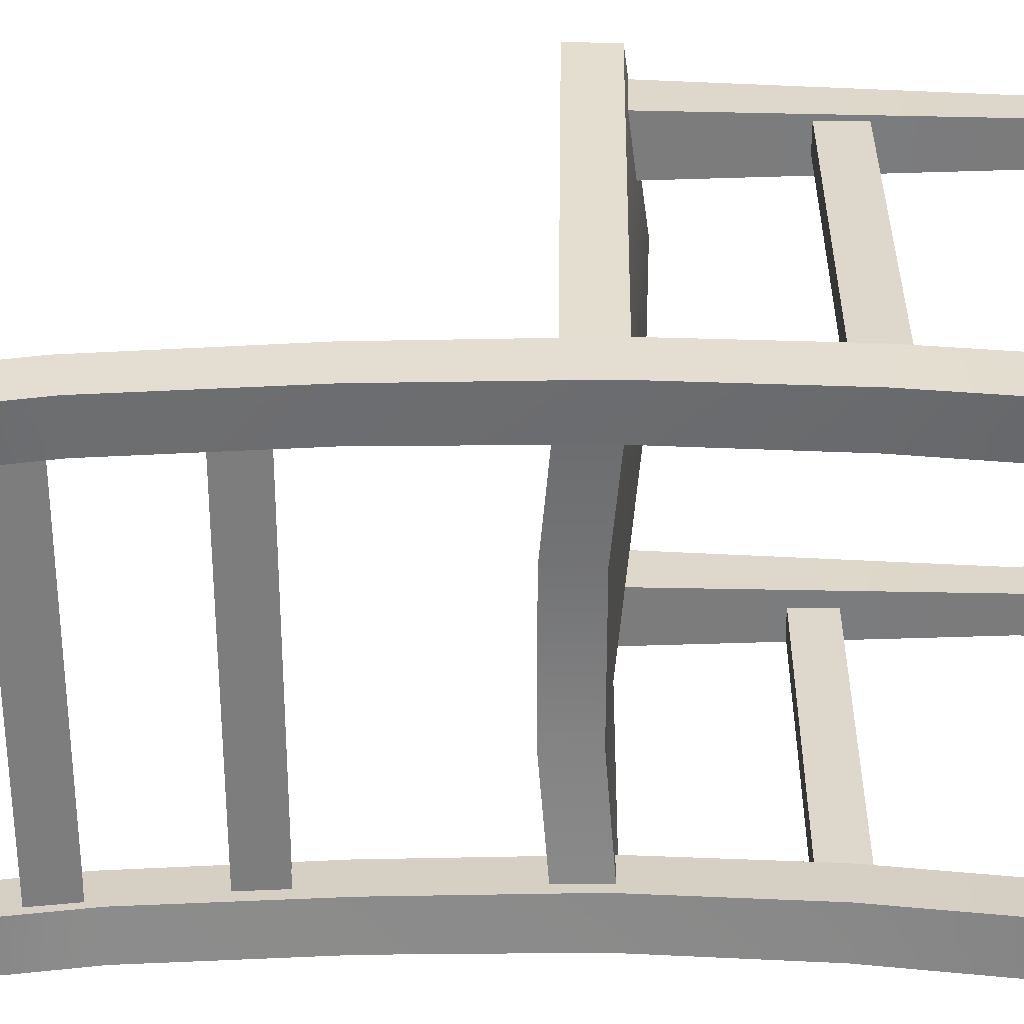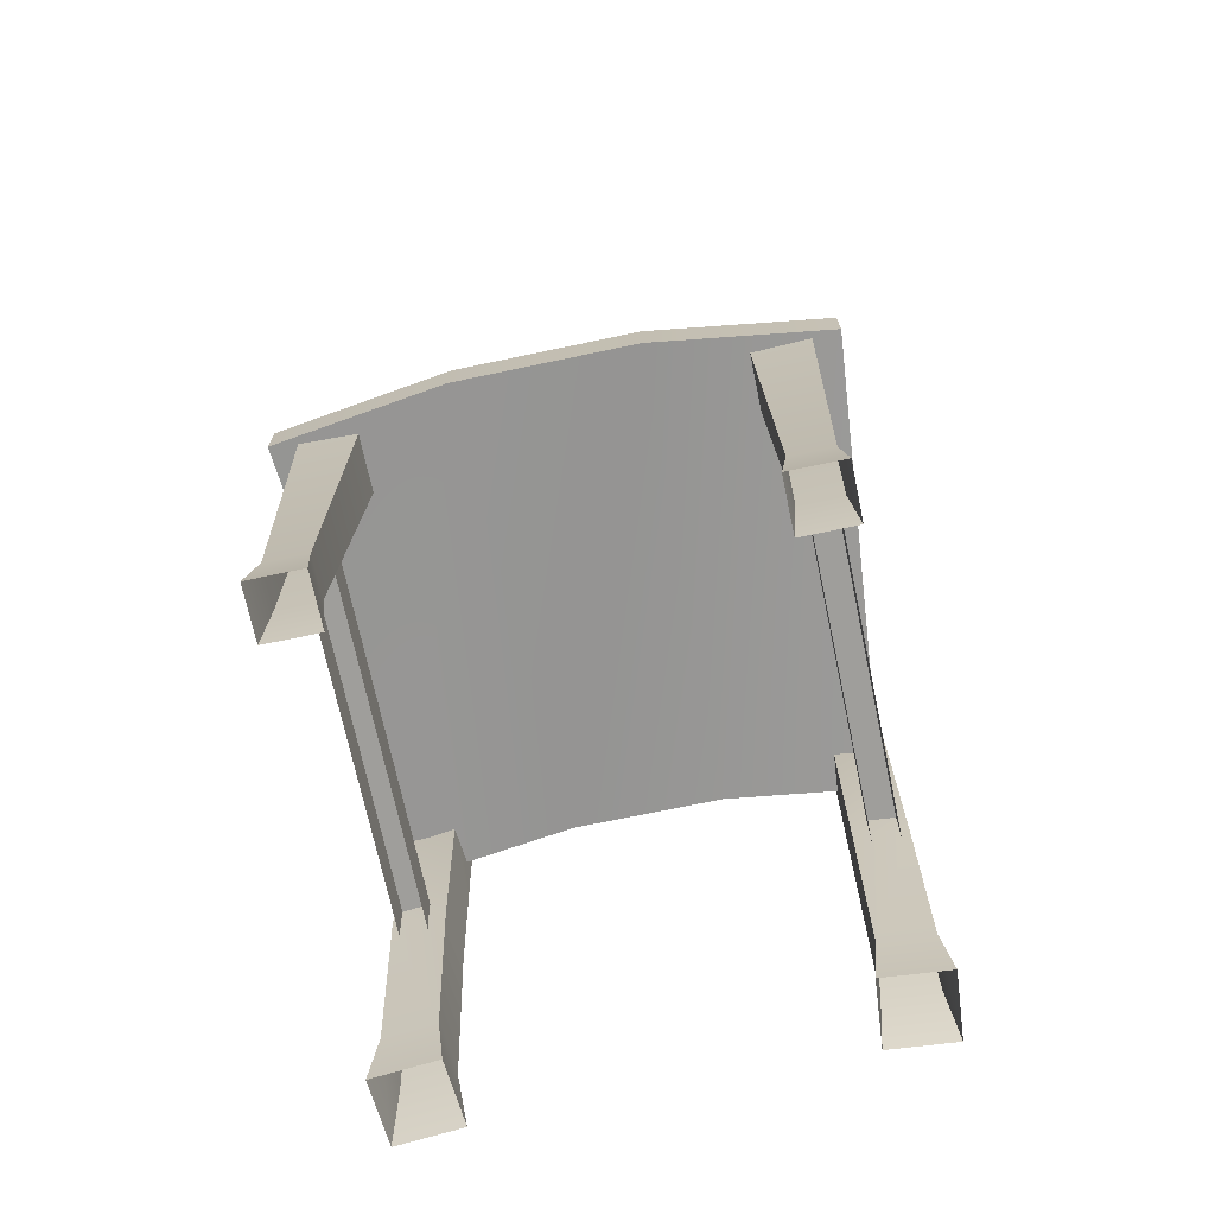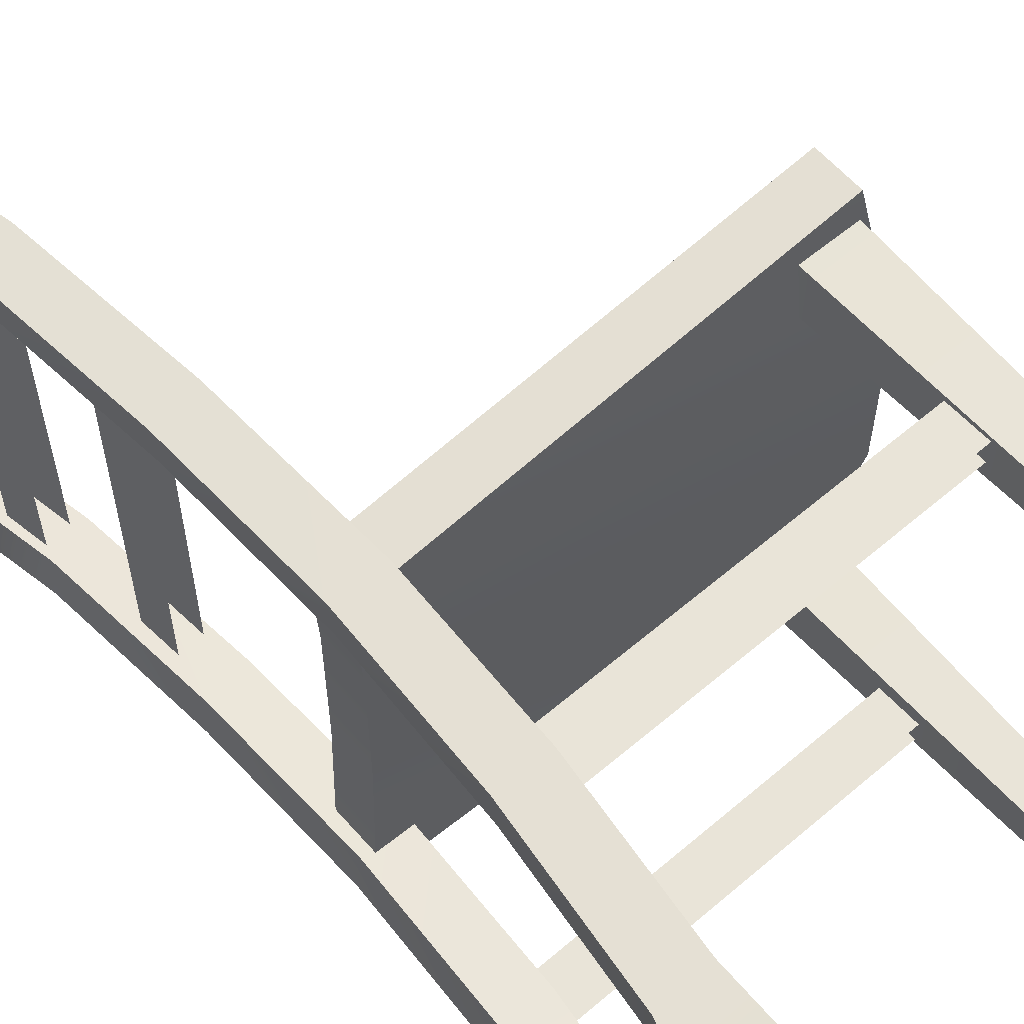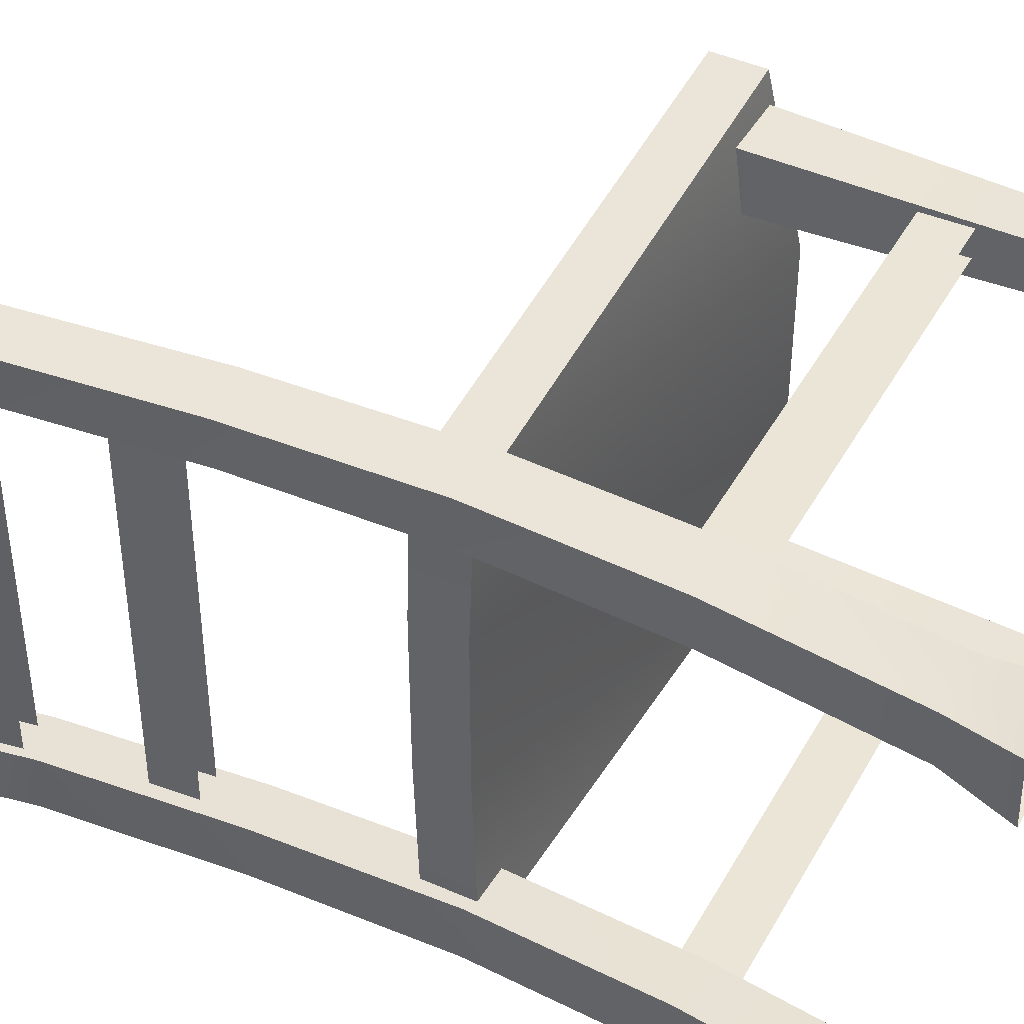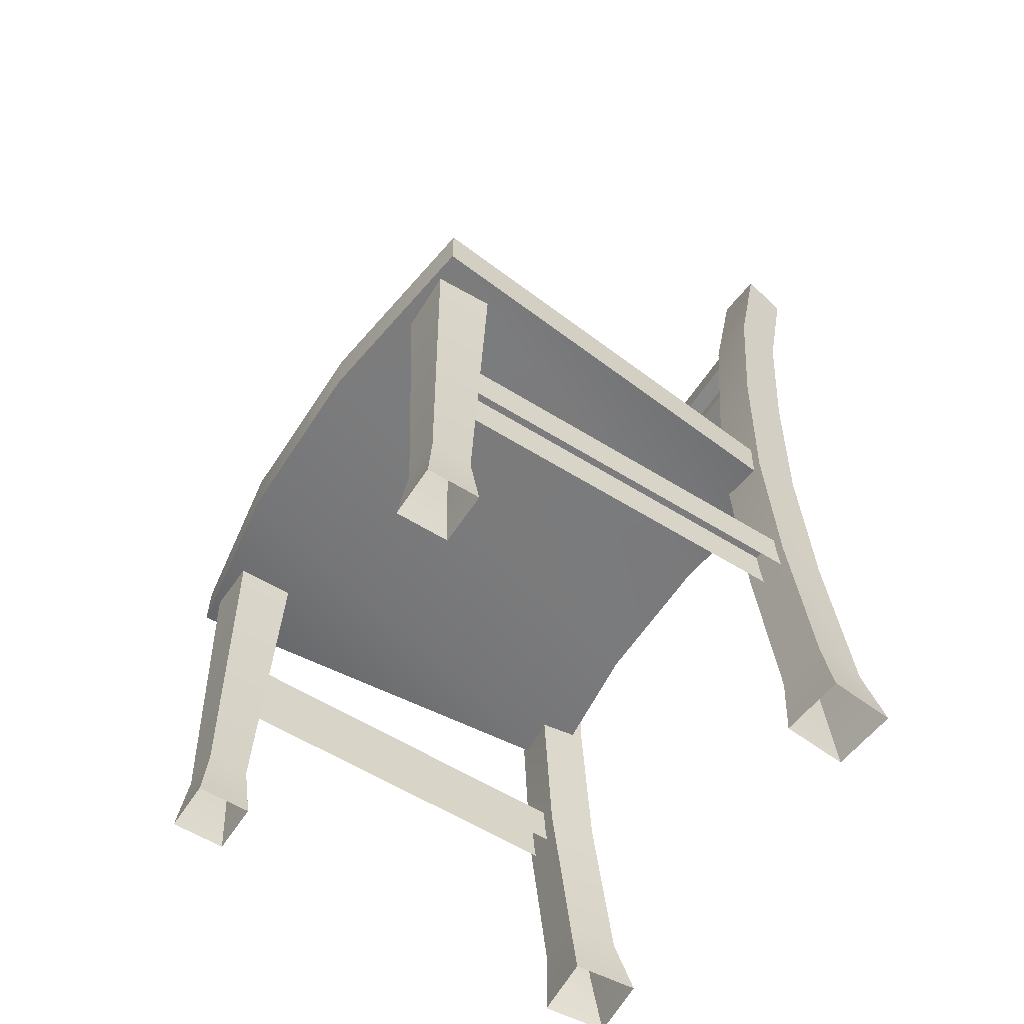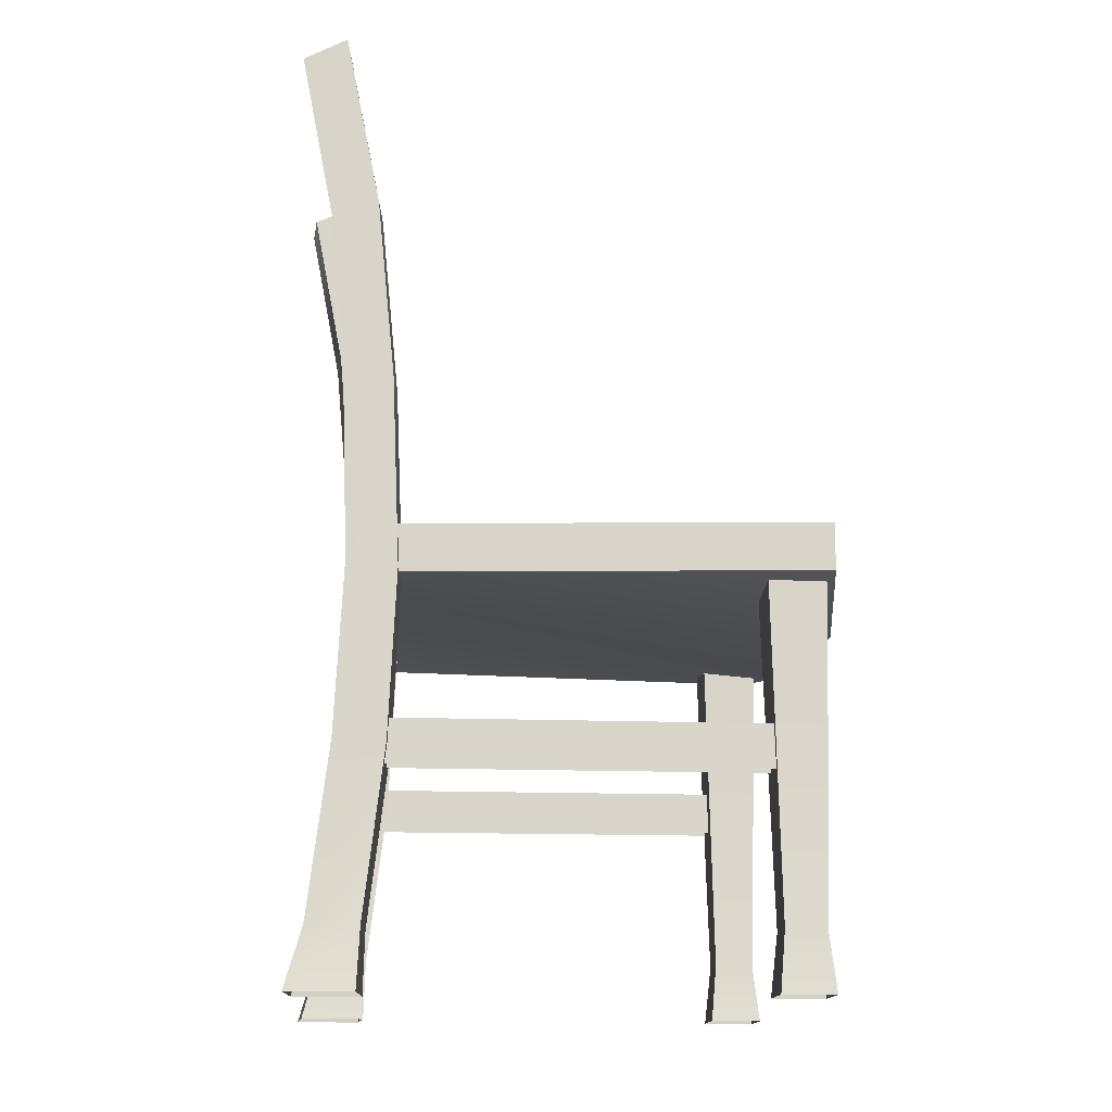
<metadata>
{"format":"obj","ext":"obj","renderer":"f3d","projection":"perspective","resolution":1024,"background":"white","views":[{"elev":31.2,"azim":-89.1,"up":"+Z"},{"elev":-70.8,"azim":101.9,"up":"+Y"},{"elev":60.7,"azim":-41.0,"up":"+Z"},{"elev":44.1,"azim":-62.6,"up":"+Z"},{"elev":-58.9,"azim":147.3,"up":"+Y"},{"elev":-15.1,"azim":-4.7,"up":"+Y"}]}
</metadata>
<code>
g Object01
v 25.97 -8.547 -28.39
v 29.15 -11.07 -9.465
v -20.5 -7.189 -7.904
v -22.02 -8.547 -23.95
v 29.15 -11.07 9.465
v -20.5 -7.189 7.904
v 25.97 -8.547 28.39
v -22.02 -8.547 23.95
v 29.15 -11.07 9.465
v 29.15 -11.07 -9.465
v 29.15 -6.029 -9.465
v 29.15 -6.029 9.465
v 25.97 -3.509 28.39
v 25.97 -8.547 28.39
v 25.97 -3.509 28.39
v -22.02 -3.509 23.95
v -22.02 -8.547 23.95
v 25.97 -8.547 28.39
v -22.02 -3.509 23.95
v -20.5 -2.151 7.904
v -20.5 -7.189 7.904
v -22.02 -8.547 23.95
v -20.5 -2.151 -7.904
v -20.5 -7.189 -7.904
v -22.02 -3.509 -23.95
v -22.02 -8.547 -23.95
v -22.02 -3.509 -23.95
v 25.97 -3.509 -28.39
v 25.97 -8.547 -28.39
v -22.02 -8.547 -23.95
v 25.97 -3.509 -28.39
v 25.97 -8.547 -28.39
v -22.02 -3.509 23.95
v 25.97 -3.509 28.39
v 29.15 -6.029 9.465
v -20.5 -2.151 7.904
v 29.15 -6.029 -9.465
v -20.5 -2.151 -7.904
v 25.97 -3.509 -28.39
v -22.02 -3.509 -23.95
f 17 15 16
f 15 17 18
f 4 1 3
f 2 3 1
f 3 2 6
f 5 6 2
f 6 5 8
f 7 8 5
f 32 31 10
f 11 10 31
f 10 11 9
f 12 9 11
f 9 12 14
f 13 14 12
f 22 19 21
f 20 21 19
f 21 20 24
f 23 24 20
f 24 23 26
f 25 26 23
f 35 33 34
f 33 35 36
f 37 36 35
f 36 37 38
f 39 38 37
f 38 39 40
f 29 27 28
f 27 29 30
v -25.19 30.02 19.26
v -23.51 11.37 19.4
v -23.97 11.37 24.59
v -23.3 -7.517 24.67
v -18 -8.195 25.14
v -18.82 11.99 25.04
v -23.97 11.37 24.59
v -25.65 30.02 24.44
v -17.53 -8.195 19.79
v -18.37 11.99 19.85
v -18.82 11.99 25.04
v -20.29 31.46 19.69
v -18.37 11.99 19.85
v -23.51 11.37 19.4
v -20.74 31.46 24.87
v -20.29 31.46 19.69
v -20.74 31.46 24.87
v -25.65 30.02 24.44
v -28.7 48.11 18.95
v -25.19 30.02 19.26
v -28.7 48.11 18.95
v -29.15 48.11 24.13
v -24.49 50.37 24.54
v -24.03 50.37 19.36
v -29.15 48.11 24.13
v -24.49 50.37 24.54
v -28.7 48.11 18.95
v -29.15 48.11 24.13
v -24.49 50.37 24.54
v -24.03 50.37 19.36
v -18 -8.195 25.14
v -18.81 -26.03 25.2
v -18.33 -26.03 19.77
v -17.53 -8.195 19.79
v -18.33 -26.03 19.77
v -23.75 -25.74 19.3
v -22.84 -7.517 19.33
v -24.03 50.37 19.36
v -24.22 -25.74 24.73
v -22.84 -7.517 19.33
v -23.75 -25.74 19.3
v -24.22 -25.74 24.73
v -23.3 -7.517 24.67
v -25.96 -43.91 19.29
v -20.47 -43.91 19.77
v -20.47 -43.91 19.77
v -20.95 -43.91 25.25
v -26.44 -43.91 24.77
v -25.96 -43.91 19.29
v -18.81 -26.03 25.2
v -26.44 -43.91 24.77
v -20.95 -43.91 25.25
v -21.27 -50.37 26.09
v -20.66 -50.37 19.06
v -20.66 -50.37 19.06
v -27.68 -50.37 18.45
v -27.68 -50.37 18.45
v -28.3 -50.37 25.48
v -28.3 -50.37 25.48
v -21.27 -50.37 26.09
v -28.3 -50.37 -25.63
v -26.44 -43.91 -24.93
v -20.95 -43.91 -25.41
v -21.27 -50.37 -26.25
v -27.68 -50.37 -18.61
v -25.96 -43.91 -19.45
v -26.44 -43.91 -24.93
v -28.3 -50.37 -25.63
v -20.66 -50.37 -19.22
v -20.47 -43.91 -19.93
v -25.96 -43.91 -19.45
v -27.68 -50.37 -18.61
v -21.27 -50.37 -26.25
v -20.95 -43.91 -25.41
v -20.47 -43.91 -19.93
v -20.66 -50.37 -19.22
v -24.22 -25.74 -24.89
v -18.81 -26.03 -25.36
v -23.75 -25.74 -19.46
v -24.22 -25.74 -24.89
v -18.81 -26.03 -25.36
v -18.33 -26.03 -19.93
v -18.33 -26.03 -19.93
v -23.75 -25.74 -19.46
v -23.51 11.37 -19.56
v -23.97 11.37 -24.74
v -23.3 -7.517 -24.83
v -22.84 -7.517 -19.49
v -18.37 11.99 -20.01
v -23.51 11.37 -19.56
v -22.84 -7.517 -19.49
v -17.53 -8.195 -19.95
v -18.82 11.99 -25.19
v -18.37 11.99 -20.01
v -17.53 -8.195 -19.95
v -18 -8.195 -25.3
v -23.3 -7.517 -24.83
v -23.97 11.37 -24.74
v -18.82 11.99 -25.19
v -18 -8.195 -25.3
v -25.19 30.02 -19.41
v -25.65 30.02 -24.6
v -20.29 31.46 -19.84
v -25.19 30.02 -19.41
v -20.74 31.46 -25.03
v -20.29 31.46 -19.84
v -25.65 30.02 -24.6
v -20.74 31.46 -25.03
v -28.7 48.11 -19.11
v -29.15 48.11 -24.29
v -24.03 50.37 -19.52
v -28.7 48.11 -19.11
v -24.49 50.37 -24.7
v -24.03 50.37 -19.52
v -29.15 48.11 -24.29
v -24.49 50.37 -24.7
v -28.7 48.11 -19.11
v -24.03 50.37 -19.52
v -24.49 50.37 -24.7
v -29.15 48.11 -24.29
v -20.13 20.98 -20.09
v -22.95 20.73 -20.09
v -22.95 20.73 20
v -20.13 20.98 20
v -22.95 20.73 -20.09
v -22.56 16.18 -20.09
v -22.56 16.18 20
v -22.95 20.73 20
v -19.73 16.42 -20.09
v -20.13 20.98 -20.09
v -20.13 20.98 20
v -19.73 16.42 20
v -22.61 36.56 -20.09
v -25.4 36.06 -20.09
v -25.4 36.06 20
v -22.61 36.56 20
v -25.4 36.06 -20.09
v -24.6 31.56 -20.09
v -24.6 31.56 20
v -25.4 36.06 20
v -21.81 32.05 -20.09
v -22.61 36.56 -20.09
v -22.61 36.56 20
v -21.81 32.05 20
v 20.79 -23.53 -21.6
v 20.79 -23.53 -24.44
v -19.3 -23.53 -24.44
v -19.3 -23.53 -21.6
v 20.79 -23.53 -24.44
v 20.79 -28.1 -24.44
v -19.3 -28.1 -24.44
v -19.3 -23.53 -24.44
v 20.79 -28.1 -21.6
v 20.79 -23.53 -21.6
v -19.3 -23.53 -21.6
v -19.3 -28.1 -21.6
v 20.79 -23.53 24.34
v 20.79 -23.53 21.51
v -19.3 -23.53 21.51
v -19.3 -23.53 24.34
v 20.79 -23.53 21.51
v 20.79 -28.1 21.51
v -19.3 -28.1 21.51
v -19.3 -23.53 21.51
v 20.79 -28.1 24.34
v 20.79 -23.53 24.34
v -19.3 -23.53 24.34
v -19.3 -28.1 24.34
v 19.85 -50.37 -25.25
v 20.52 -43.91 -24.58
v 24.82 -43.91 -24.58
v 25.49 -50.37 -25.25
v 19.85 -50.37 -19.61
v 20.52 -43.91 -20.28
v 20.52 -43.91 -24.58
v 19.85 -50.37 -25.25
v 25.49 -50.37 -19.61
v 24.82 -43.91 -20.28
v 20.52 -43.91 -20.28
v 19.85 -50.37 -19.61
v 25.49 -50.37 -25.25
v 24.82 -43.91 -24.58
v 24.82 -43.91 -20.28
v 25.49 -50.37 -19.61
v 19.58 -7.82 -25.52
v 25.77 -7.82 -25.52
v 19.58 -7.82 -19.34
v 19.58 -7.82 -25.52
v 25.77 -7.82 -25.52
v 25.77 -7.82 -19.34
v 25.77 -7.82 -19.34
v 19.58 -7.82 -19.34
v 19.85 -50.37 25.09
v 25.49 -50.37 25.09
v 24.82 -43.91 24.42
v 20.52 -43.91 24.42
v 19.85 -50.37 19.45
v 19.85 -50.37 25.09
v 20.52 -43.91 24.42
v 20.52 -43.91 20.12
v 25.49 -50.37 19.45
v 19.85 -50.37 19.45
v 20.52 -43.91 20.12
v 24.82 -43.91 20.12
v 25.49 -50.37 25.09
v 25.49 -50.37 19.45
v 24.82 -43.91 20.12
v 24.82 -43.91 24.42
v 19.58 -7.82 25.36
v 25.77 -7.82 25.36
v 19.58 -7.82 19.18
v 19.58 -7.82 25.36
v 25.77 -7.82 25.36
v 25.77 -7.82 19.18
v 25.77 -7.82 19.18
v 19.58 -7.82 19.18
f 163 161 162
f 161 163 164
f 62 59 48
f 41 48 59
f 48 41 43
f 42 43 41
f 43 42 83
f 80 83 42
f 83 80 82
f 81 82 80
f 82 81 88
f 89 88 81
f 88 89 97
f 97 98 88
f 64 63 56
f 55 56 63
f 56 55 50
f 51 50 55
f 50 51 49
f 71 49 51
f 49 71 73
f 72 73 71
f 73 72 86
f 87 86 72
f 86 87 93
f 93 94 86
f 92 99 100
f 99 92 91
f 90 91 92
f 91 90 79
f 45 79 90
f 79 45 44
f 46 44 45
f 44 46 47
f 57 47 46
f 47 57 58
f 65 58 57
f 57 66 65
f 52 60 61
f 60 52 54
f 53 54 52
f 54 53 77
f 74 77 53
f 77 74 76
f 75 76 74
f 76 75 84
f 85 84 75
f 84 85 95
f 61 78 52
f 95 96 84
f 109 110 111
f 123 111 110
f 111 123 124
f 132 124 123
f 124 132 131
f 129 131 132
f 131 129 130
f 143 130 129
f 130 143 144
f 152 144 143
f 111 112 109
f 143 151 152
f 146 153 154
f 153 146 145
f 134 145 146
f 145 134 133
f 135 133 134
f 133 135 136
f 122 136 135
f 136 122 121
f 115 121 122
f 121 115 114
f 113 114 115
f 115 116 113
f 148 147 155
f 147 148 138
f 139 138 148
f 138 139 137
f 140 137 139
f 137 140 117
f 118 117 140
f 117 118 102
f 103 102 118
f 102 103 101
f 104 101 103
f 155 156 148
f 142 149 150
f 149 142 141
f 126 141 142
f 141 126 125
f 127 125 126
f 125 127 128
f 120 128 127
f 128 120 119
f 107 119 120
f 119 107 106
f 105 106 107
f 107 108 105
f 221 223 224
f 223 221 222
f 223 229 230
f 229 223 222
f 211 225 226
f 225 211 210
f 209 210 211
f 211 212 209
f 215 227 228
f 227 215 214
f 213 214 215
f 215 216 213
f 219 231 232
f 231 219 218
f 217 218 219
f 219 220 217
f 235 233 234
f 233 235 236
f 249 236 235
f 235 250 249
f 239 237 238
f 237 239 240
f 251 240 239
f 239 252 251
f 243 241 242
f 241 243 244
f 255 244 243
f 243 256 255
f 247 245 246
f 245 247 248
f 253 248 247
f 247 254 253
f 167 165 166
f 165 167 168
f 171 169 170
f 169 171 172
f 175 173 174
f 173 175 176
f 179 177 178
f 177 179 180
f 183 181 182
f 181 183 184
f 187 185 186
f 185 187 188
f 191 189 190
f 189 191 192
f 195 193 194
f 193 195 196
f 199 197 198
f 197 199 200
f 203 201 202
f 201 203 204
f 207 205 206
f 205 207 208
f 69 67 68
f 67 69 70
f 159 157 158
f 157 159 160

</code>
